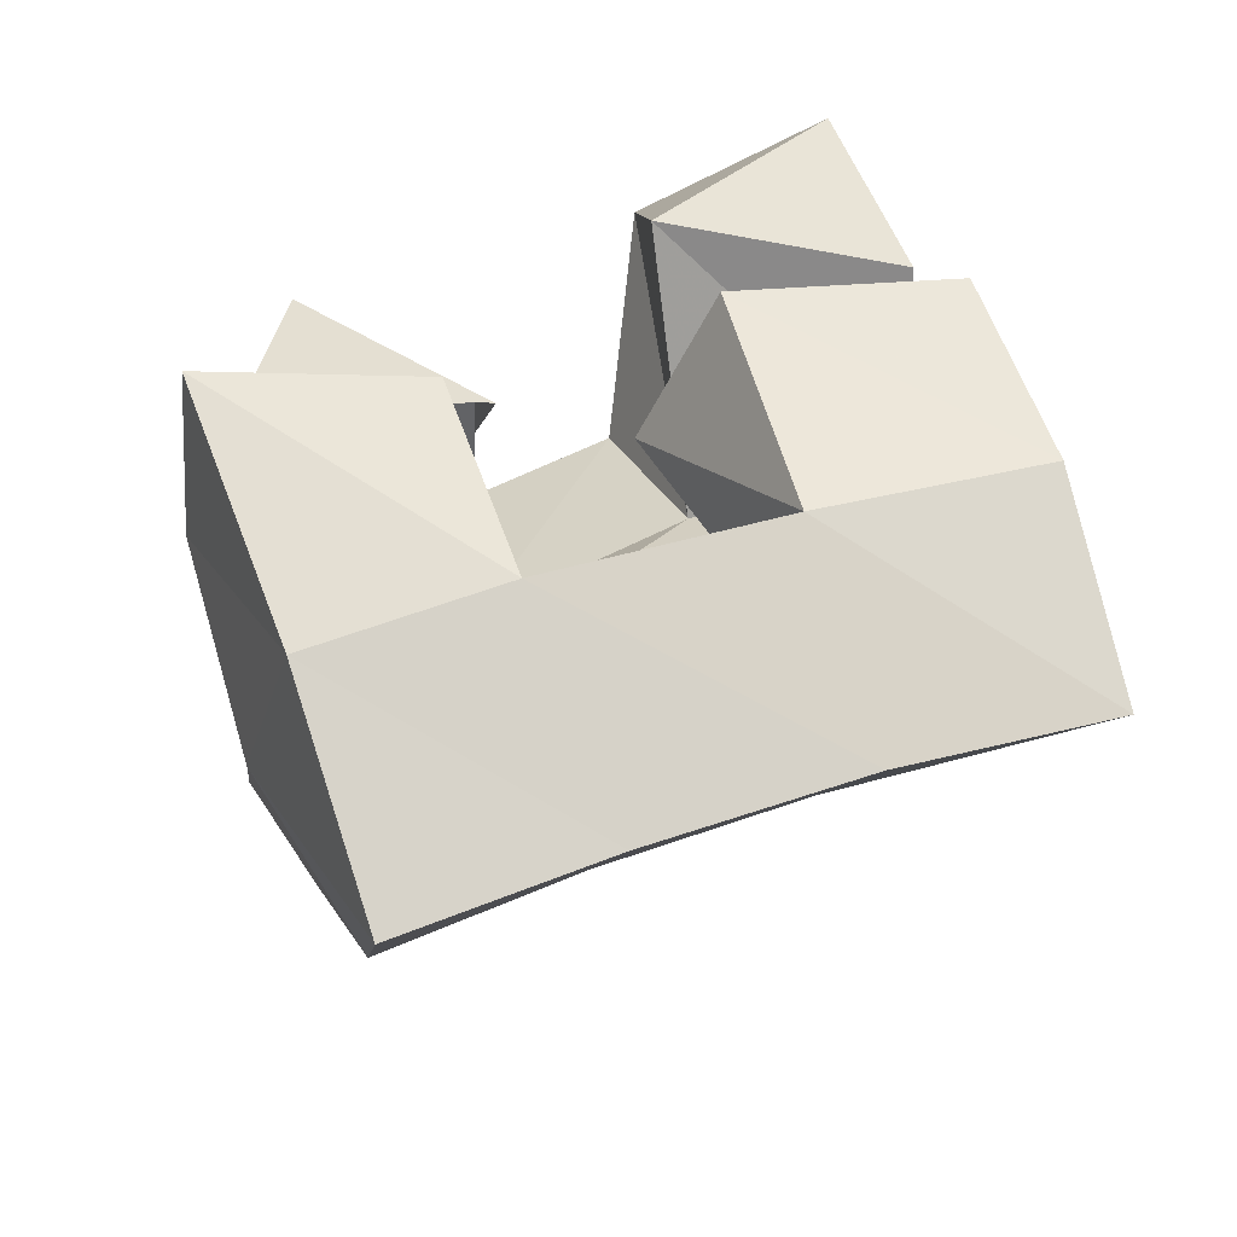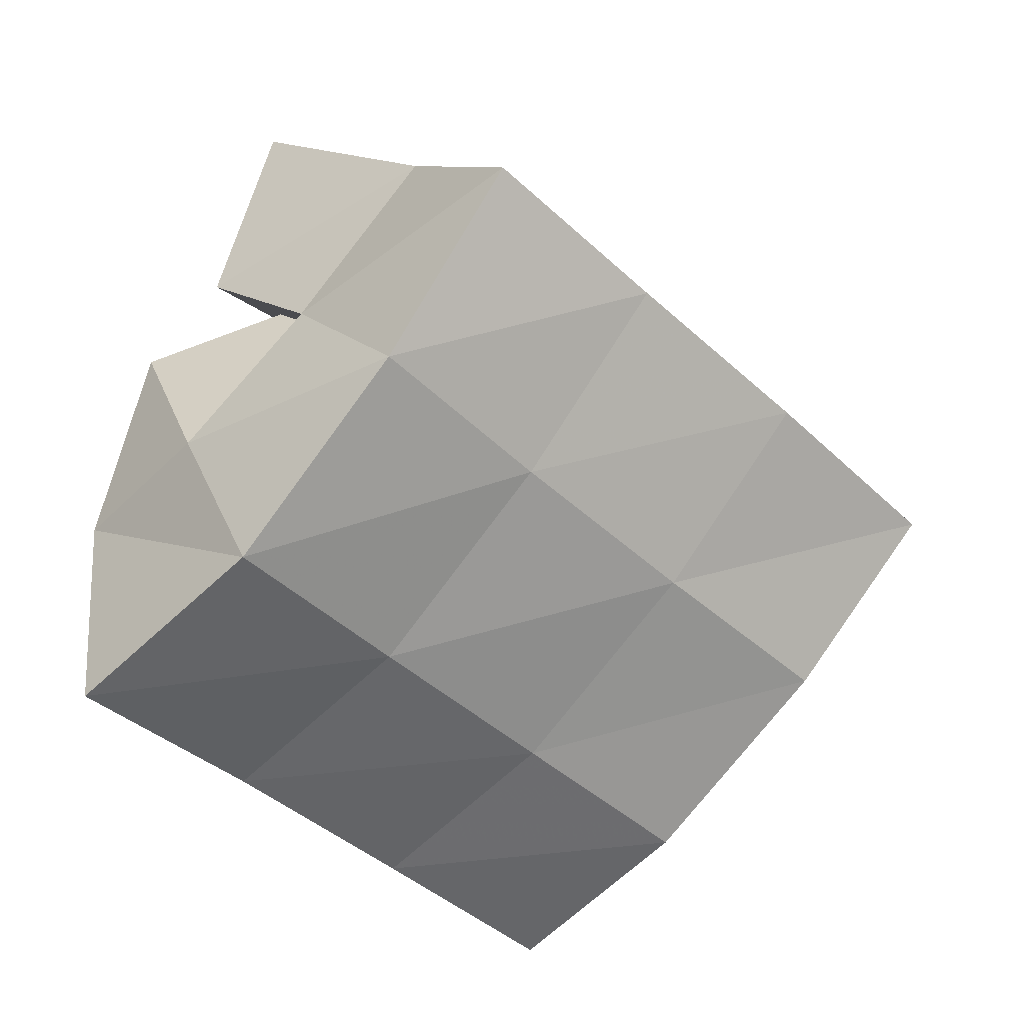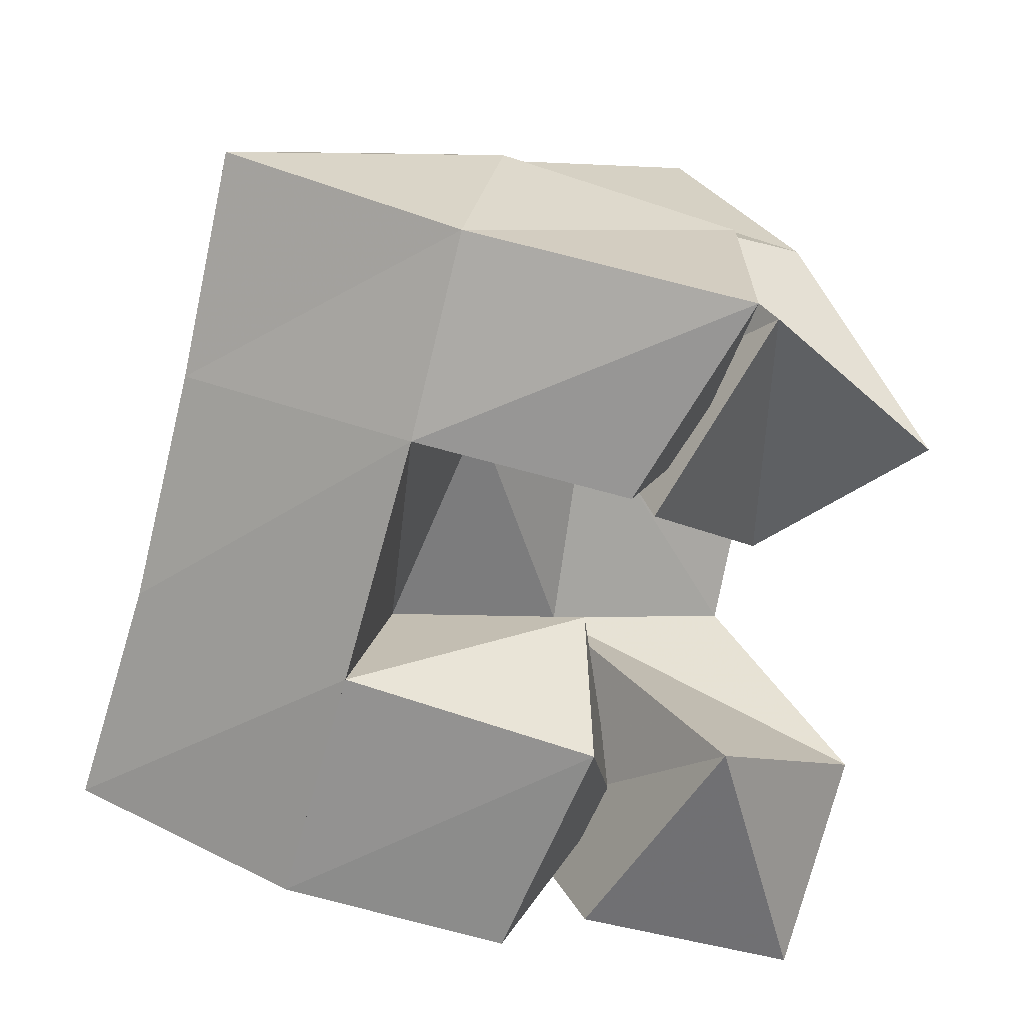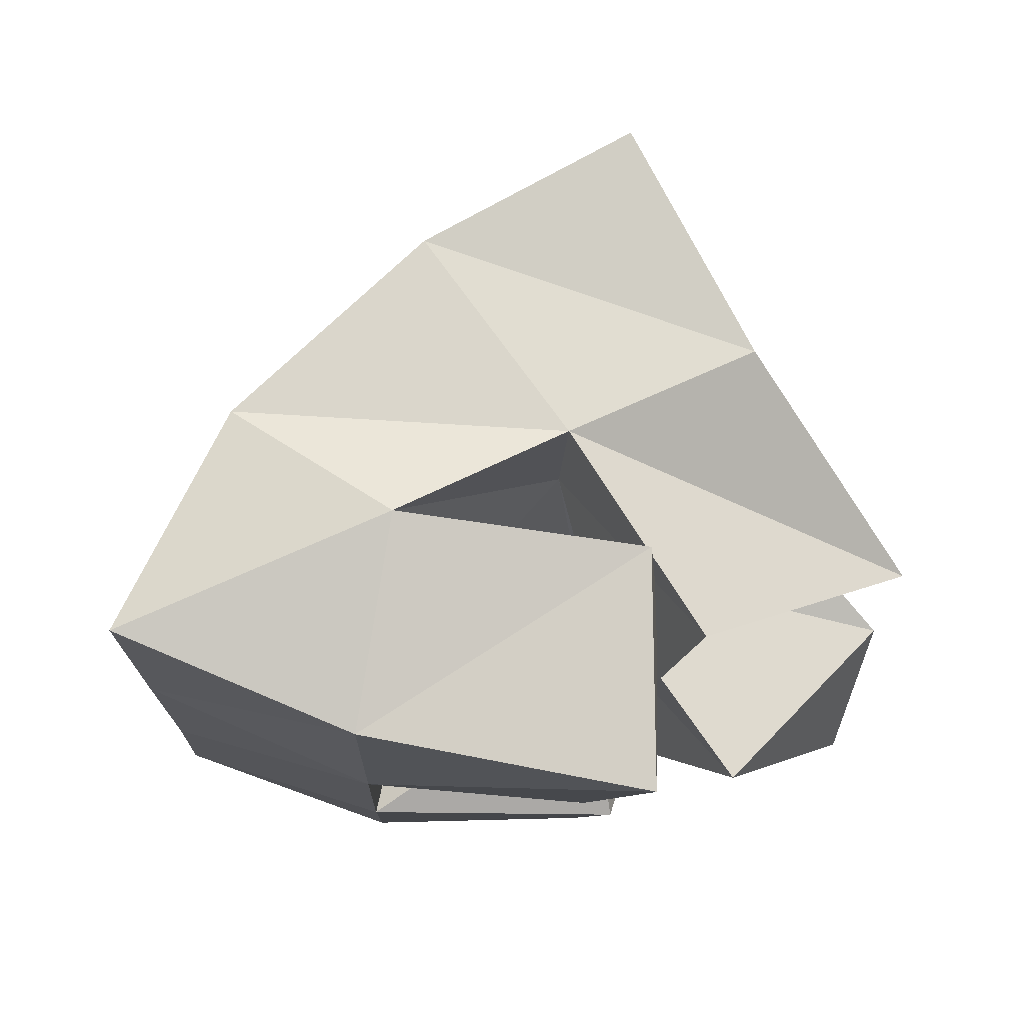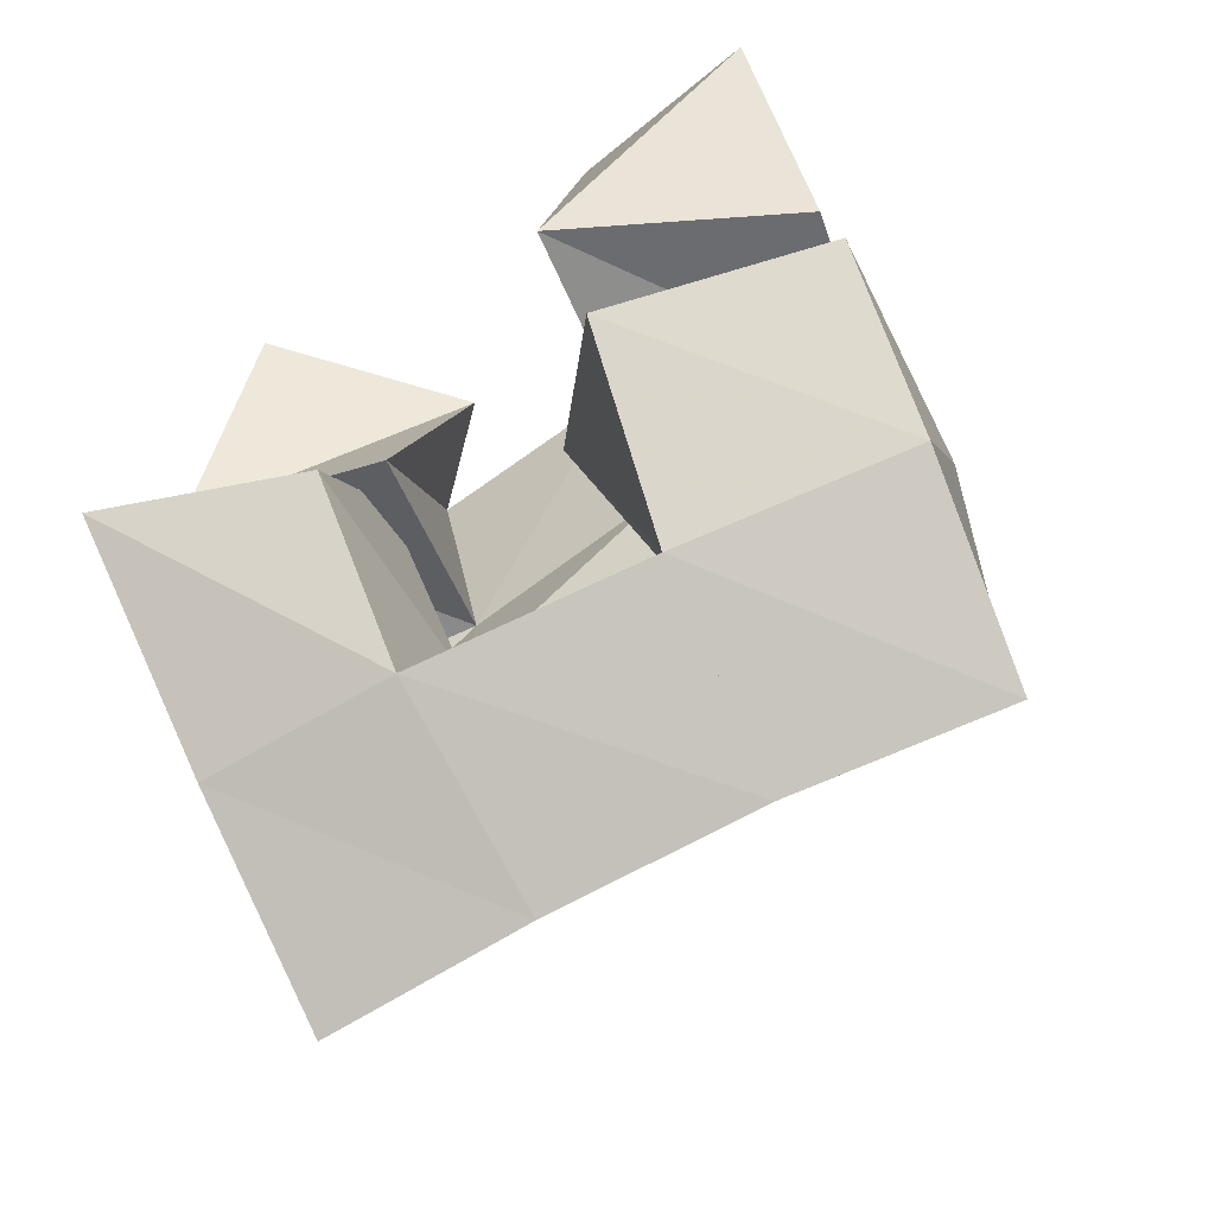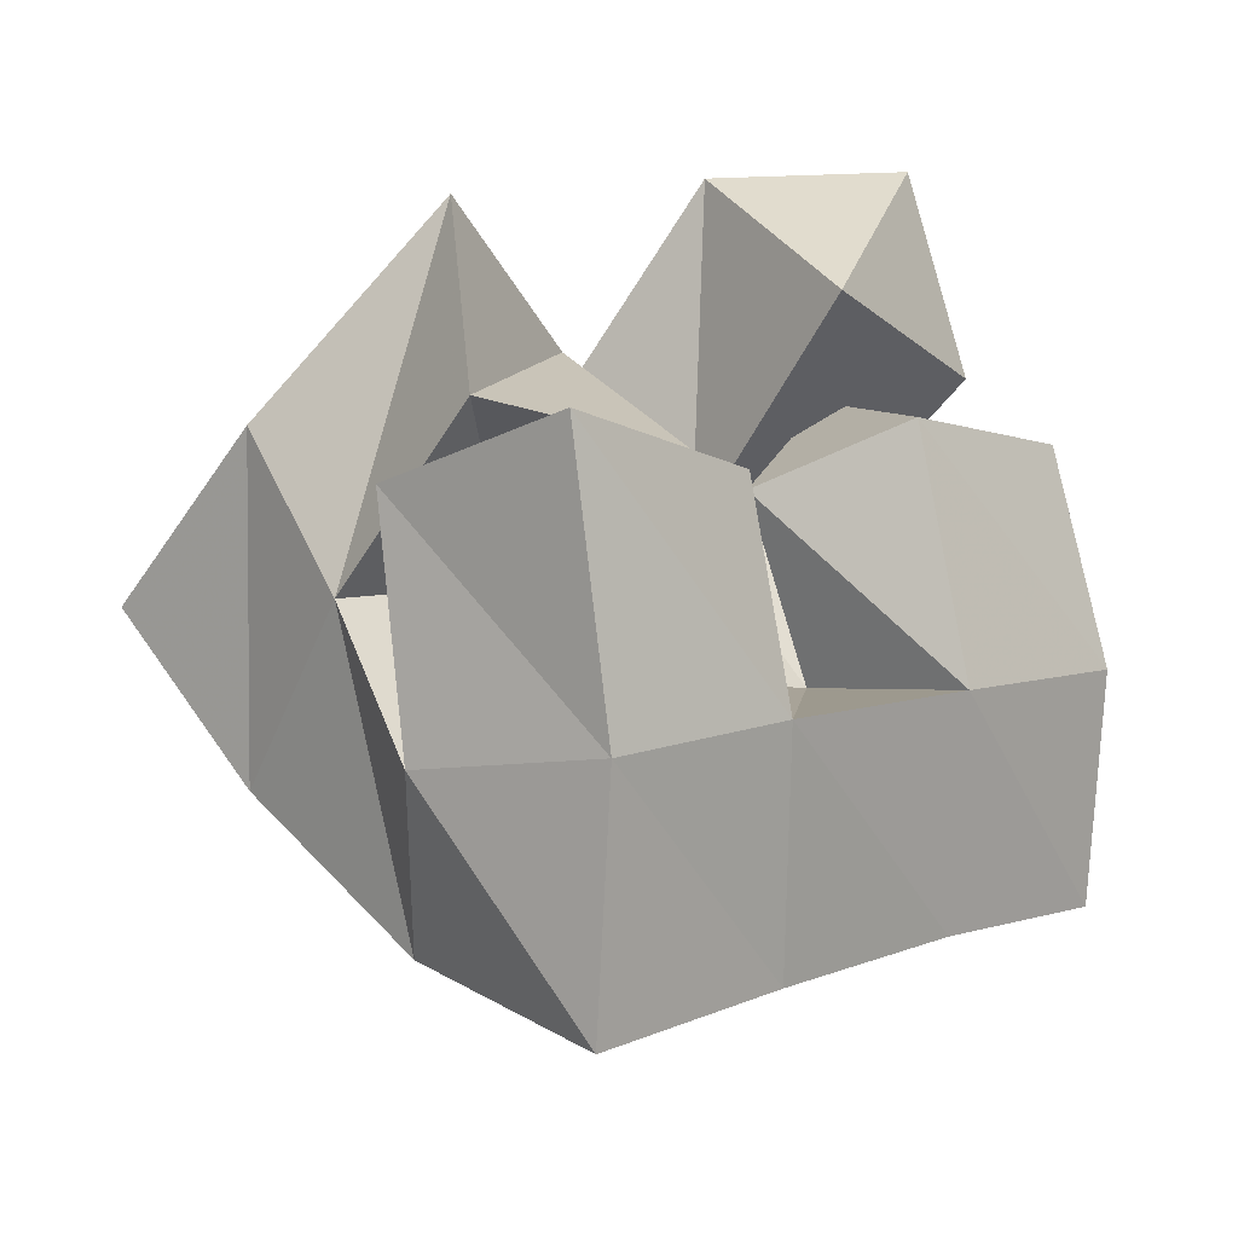
<metadata>
{"format":"obj","ext":"obj","renderer":"f3d","projection":"perspective","resolution":1024,"background":"white","views":[{"elev":-37.0,"azim":-6.9,"up":"+Z"},{"elev":-15.9,"azim":132.6,"up":"+Z"},{"elev":-66.0,"azim":-124.3,"up":"+Y"},{"elev":-9.2,"azim":-110.1,"up":"+Y"},{"elev":-26.1,"azim":12.9,"up":"+Z"},{"elev":-19.9,"azim":-48.1,"up":"+Z"}]}
</metadata>
<code>
v 0.6717 0.1491 0.1675
v 0.6601 0.1938 0.1269
v 0.6619 0.1327 0.1156
v 0.6688 0.1756 0.08787
v 0.7176 0.1616 0.153
v 0.7013 0.1971 0.1463
v 0.7107 0.1206 0.117
v 0.7157 0.174 0.1037
v 0.7449 0.1346 0.1227
v 0.7715 0.1409 0.08757
v 0.7579 0.1 0.1332
v 0.7727 0.1004 0.07834
v 0.785 0.1452 0.1591
v 0.8256 0.1369 0.1107
v 0.81 0.1014 0.1442
v 0.8245 0.1 0.09584
v 0.7466 0.1464 0.2003
v 0.7452 0.1828 0.1639
v 0.7453 0.1088 0.1603
v 0.76 0.1624 0.1251
v 0.7868 0.1207 0.209
v 0.7891 0.1776 0.1838
v 0.8028 0.1184 0.1628
v 0.8088 0.1582 0.1435
v 0.6547 0.1498 0.1004
v 0.6711 0.1571 0.05008
v 0.6539 0.1 0.1007
v 0.6779 0.1118 0.04466
v 0.7025 0.1479 0.1223
v 0.7218 0.1442 0.07763
v 0.7033 0.1 0.1045
v 0.7199 0.1041 0.06027
v 0.669 0.2421 0.1025
v 0.6863 0.2186 0.06154
v 0.7169 0.2377 0.1224
v 0.7309 0.2116 0.08049
v 0.7614 0.2296 0.1438
v 0.7757 0.2046 0.1006
v 0.8045 0.2221 0.1647
v 0.8193 0.2002 0.1195
v 0.6973 0.1806 0.02246
v 0.7402 0.1728 0.04121
v 0.7861 0.1677 0.05931
v 0.8316 0.1658 0.07568
v 0.6976 0.1332 -0.00217
v 0.7424 0.1256 0.01618
v 0.7898 0.1201 0.03395
v 0.8379 0.1174 0.04883
f 1 2 4
f 3 1 4
f 2 6 8
f 4 2 8
f 6 5 7
f 8 6 7
f 5 1 3
f 7 5 3
f 8 7 3
f 4 8 3
f 2 1 5
f 6 2 5
f 9 10 12
f 11 9 12
f 10 14 16
f 12 10 16
f 14 13 15
f 16 14 15
f 13 9 11
f 15 13 11
f 16 15 11
f 12 16 11
f 10 9 13
f 14 10 13
f 17 18 20
f 19 17 20
f 18 22 24
f 20 18 24
f 22 21 23
f 24 22 23
f 21 17 19
f 23 21 19
f 24 23 19
f 20 24 19
f 18 17 21
f 22 18 21
f 25 26 28
f 27 25 28
f 26 30 32
f 28 26 32
f 30 29 31
f 32 30 31
f 29 25 27
f 31 29 27
f 32 31 27
f 28 32 27
f 26 25 29
f 30 26 29
f 2 33 34
f 4 2 34
f 33 35 36
f 34 33 36
f 35 6 8
f 36 35 8
f 6 2 4
f 8 6 4
f 36 8 4
f 34 36 4
f 33 2 6
f 35 33 6
f 6 35 36
f 8 6 36
f 35 37 38
f 36 35 38
f 37 18 20
f 38 37 20
f 18 6 8
f 20 18 8
f 38 20 8
f 36 38 8
f 35 6 18
f 37 35 18
f 18 37 38
f 20 18 38
f 37 39 40
f 38 37 40
f 39 22 24
f 40 39 24
f 22 18 20
f 24 22 20
f 40 24 20
f 38 40 20
f 37 18 22
f 39 37 22
f 4 34 41
f 26 4 41
f 34 36 42
f 41 34 42
f 36 8 30
f 42 36 30
f 8 4 26
f 30 8 26
f 42 30 26
f 41 42 26
f 34 4 8
f 36 34 8
f 8 36 42
f 30 8 42
f 36 38 43
f 42 36 43
f 38 20 10
f 43 38 10
f 20 8 30
f 10 20 30
f 43 10 30
f 42 43 30
f 36 8 20
f 38 36 20
f 20 38 43
f 10 20 43
f 38 40 44
f 43 38 44
f 40 24 14
f 44 40 14
f 24 20 10
f 14 24 10
f 44 14 10
f 43 44 10
f 38 20 24
f 40 38 24
f 26 41 45
f 28 26 45
f 41 42 46
f 45 41 46
f 42 30 32
f 46 42 32
f 30 26 28
f 32 30 28
f 46 32 28
f 45 46 28
f 41 26 30
f 42 41 30
f 30 42 46
f 32 30 46
f 42 43 47
f 46 42 47
f 43 10 12
f 47 43 12
f 10 30 32
f 12 10 32
f 47 12 32
f 46 47 32
f 42 30 10
f 43 42 10
f 10 43 47
f 12 10 47
f 43 44 48
f 47 43 48
f 44 14 16
f 48 44 16
f 14 10 12
f 16 14 12
f 48 16 12
f 47 48 12
f 43 10 14
f 44 43 14

</code>
